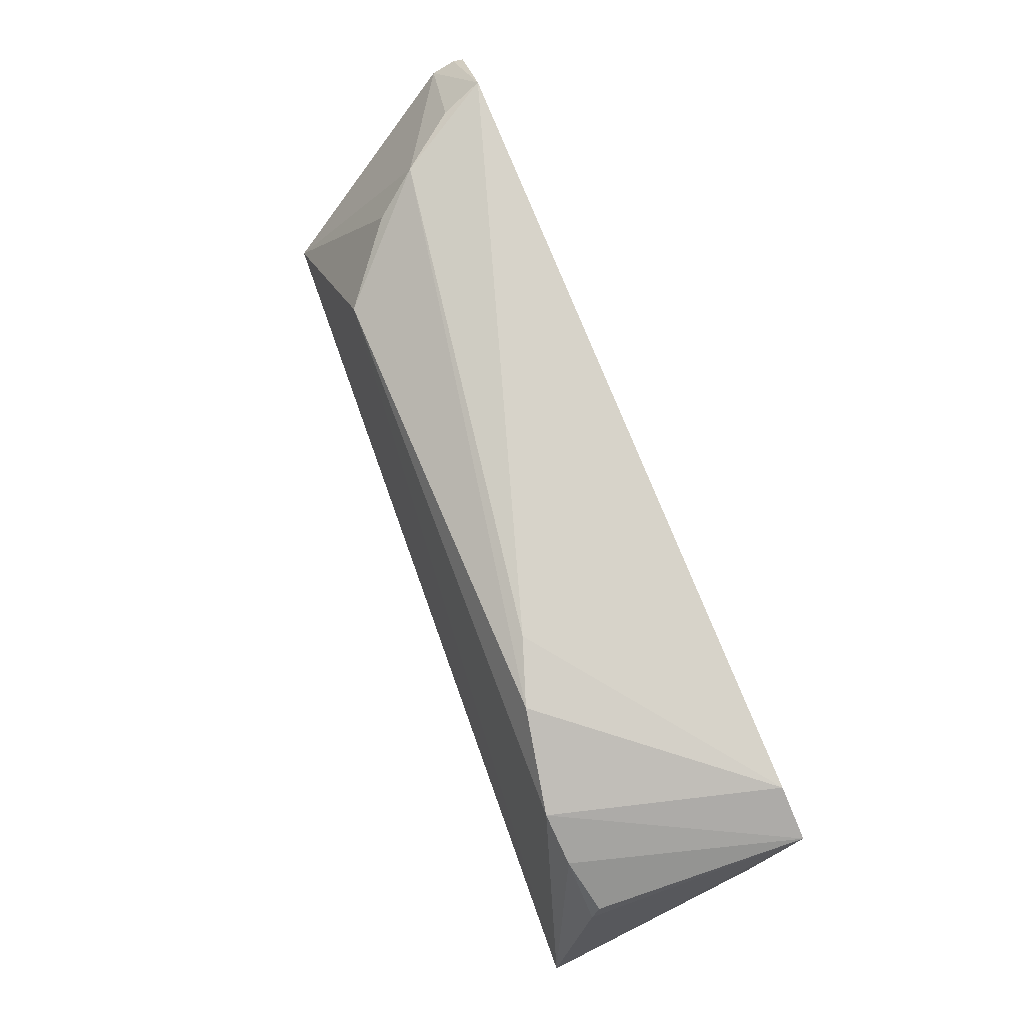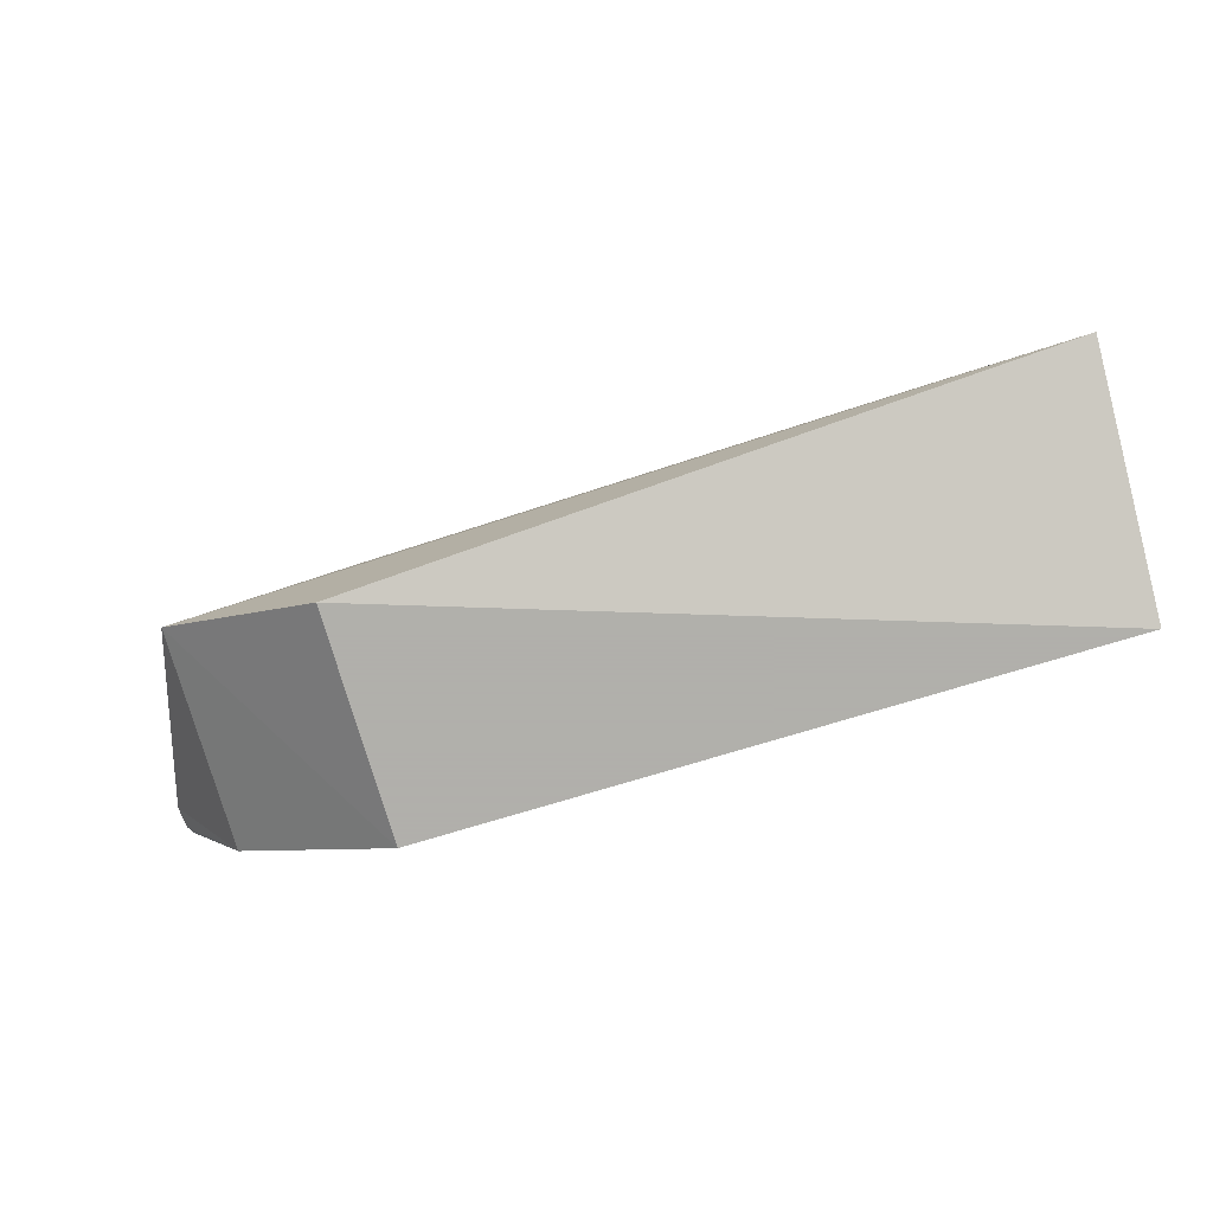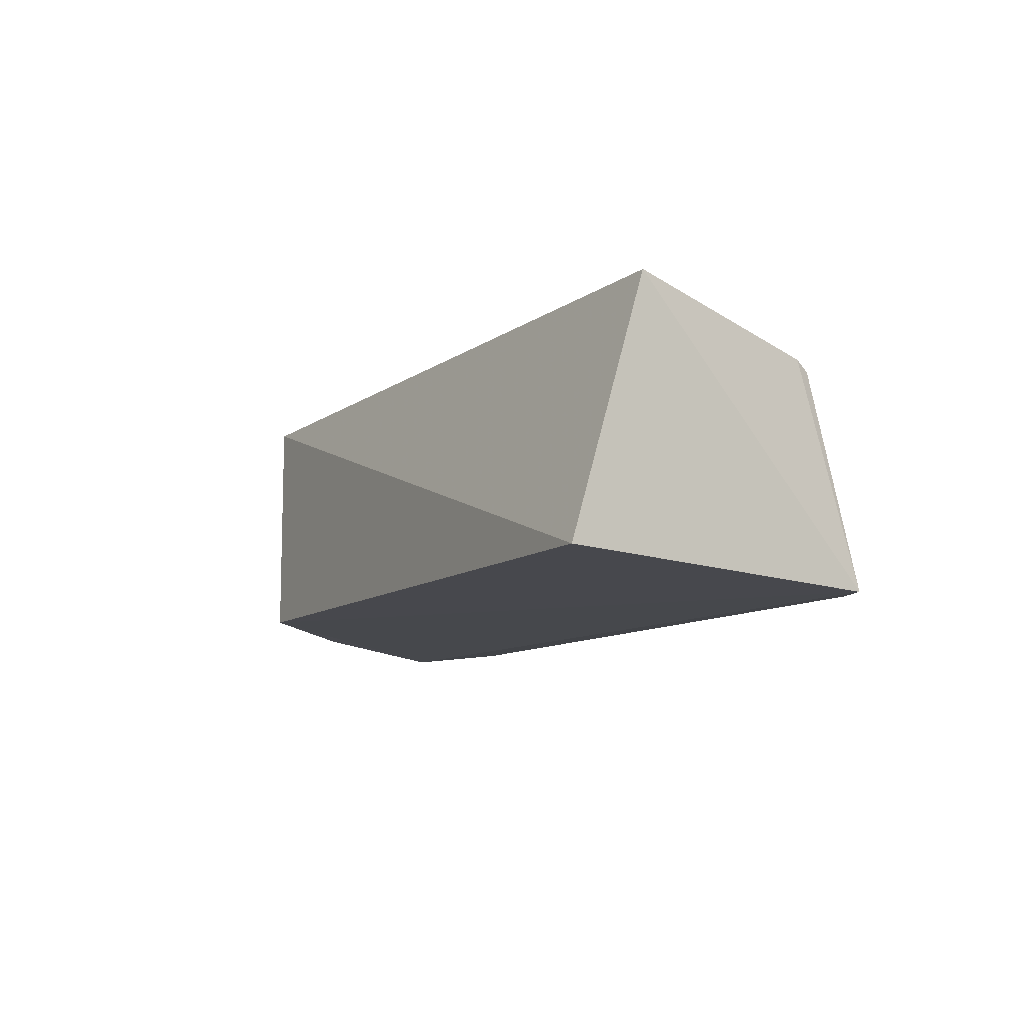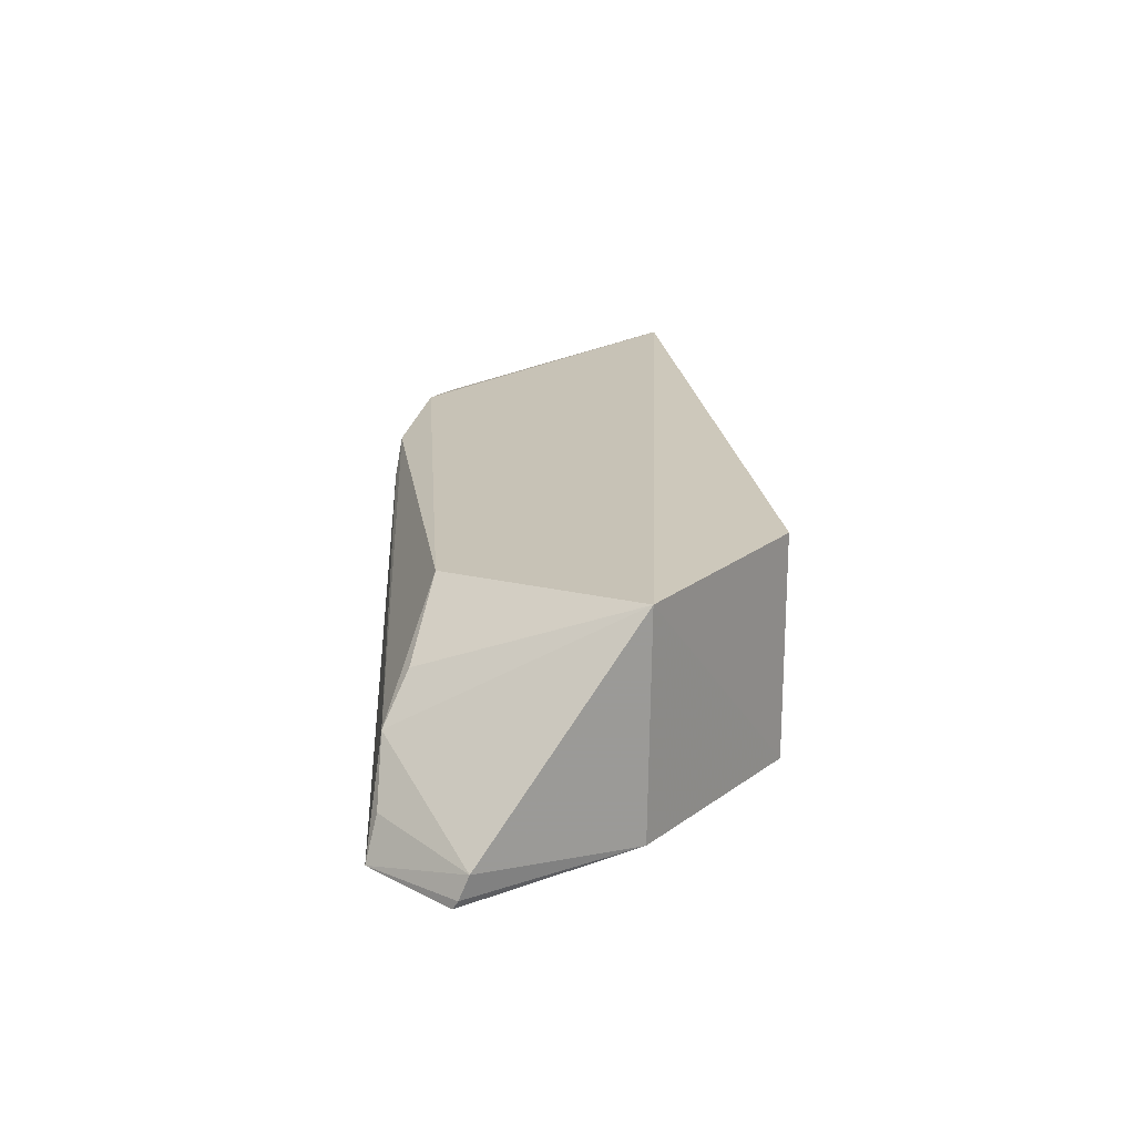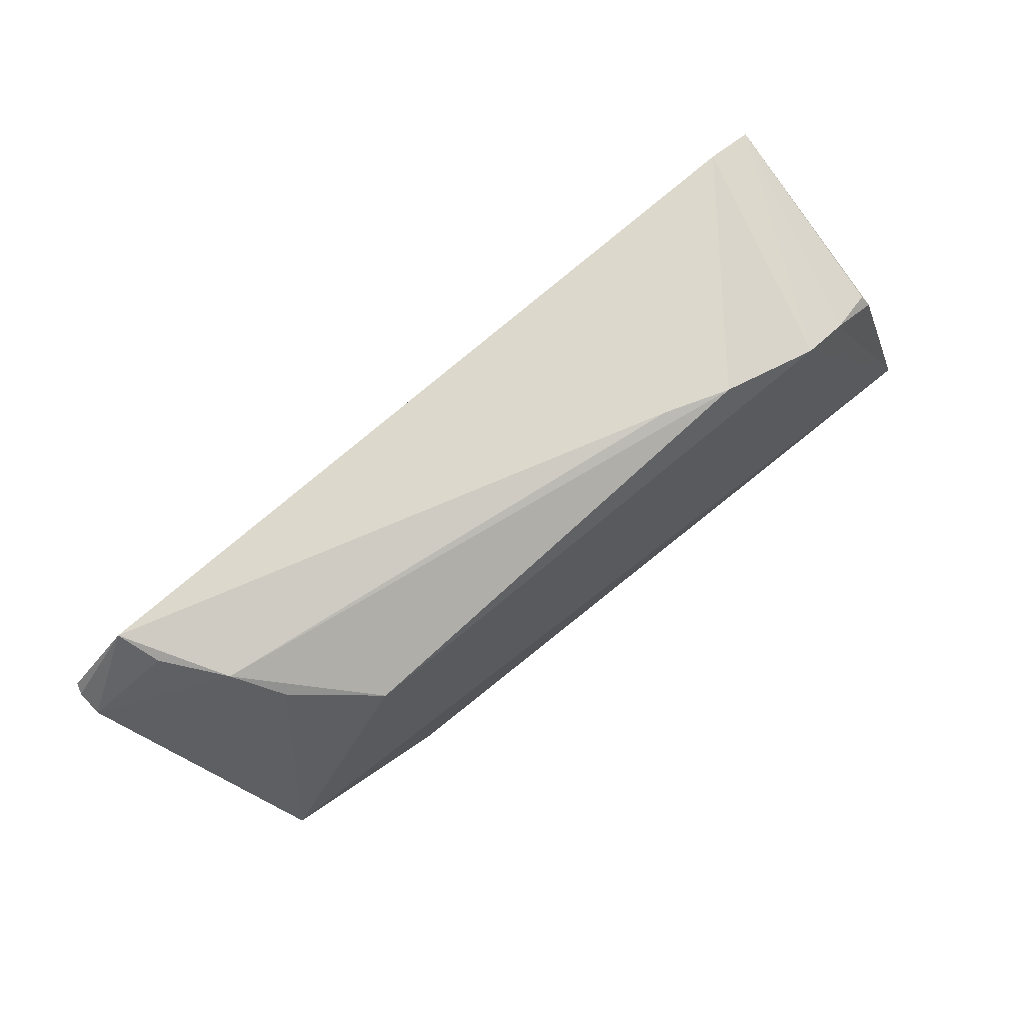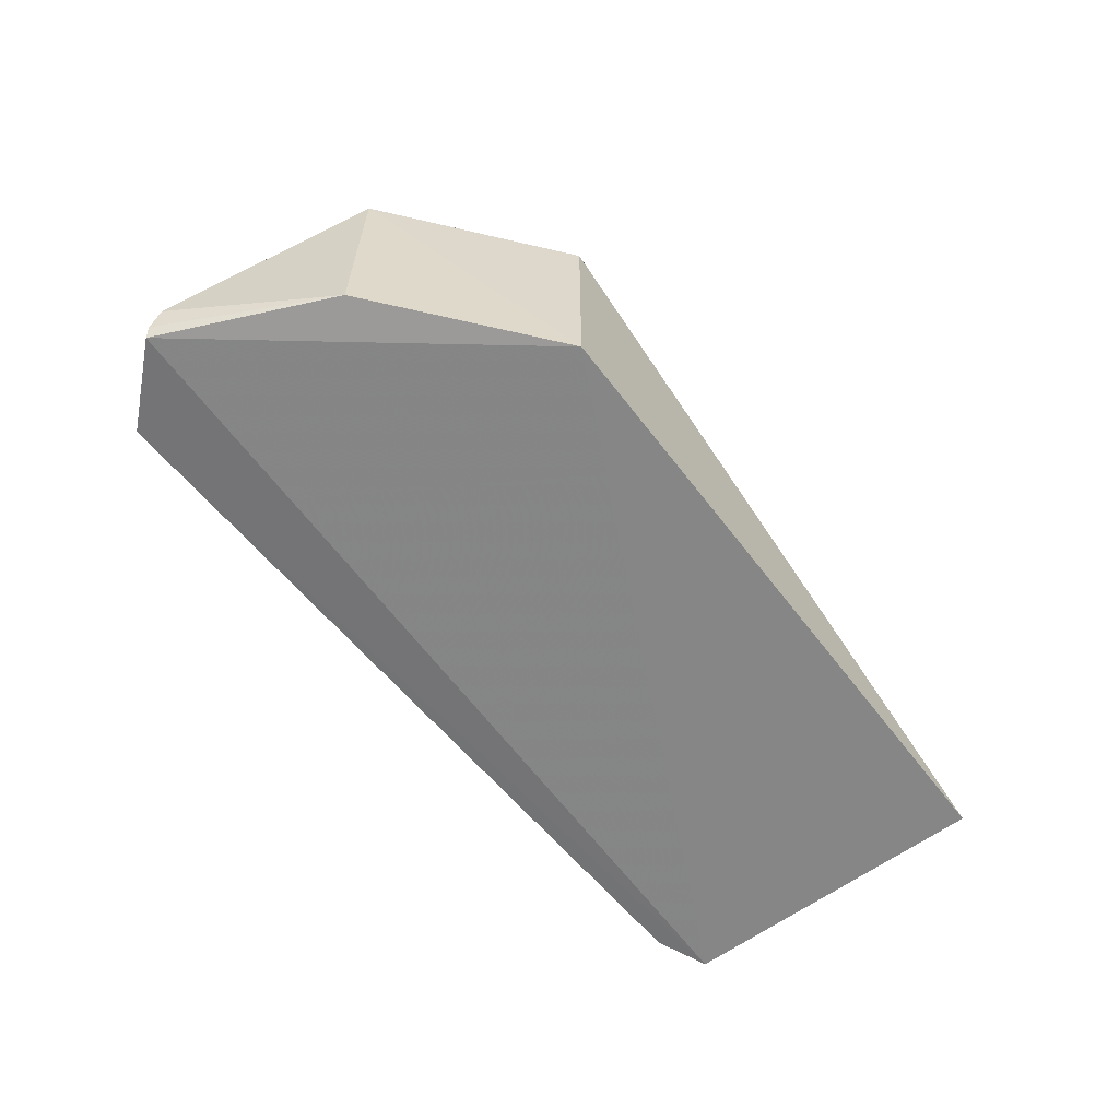
<metadata>
{"format":"obj","ext":"obj","renderer":"f3d","projection":"perspective","resolution":1024,"background":"white","views":[{"elev":77.0,"azim":-111.6,"up":"+Z"},{"elev":-78.4,"azim":-163.4,"up":"+Z"},{"elev":-10.1,"azim":-118.8,"up":"+Y"},{"elev":19.9,"azim":87.4,"up":"+Y"},{"elev":77.3,"azim":139.9,"up":"+Z"},{"elev":-59.8,"azim":126.8,"up":"+Y"}]}
</metadata>
<code>
v 0.2623 0.207 0.167
v 0.2645 0.2122 0.1643
v -0.1122 0.3159 0.1985
v -0.2455 0.3481 0.03564
v 0.1288 0.214 0.001599
v 0.219 0.3334 0.07569
v 0.1951 0.2641 0.1993
v 0.2197 0.214 0.07736
v -0.2286 0.2033 0.1755
v -0.1673 0.3261 0.182
v 0.1288 0.3352 0.001599
v 0.2266 0.2105 0.2072
v 0.1378 0.3217 0.1739
v 0.2642 0.225 0.159
v -0.2348 0.214 0.001599
v -0.2001 0.205 0.1885
v -0.2252 0.3217 0.1427
v -0.07625 0.3035 0.2011
v 0.1786 0.2884 0.1863
v 0.2188 0.2335 0.2013
v -0.1945 0.3239 0.168
v -0.2226 0.3168 0.1506
f 8 2 1
f 8 1 5
f 8 5 6
f 9 5 1
f 11 6 5
f 11 4 6
f 12 1 2
f 12 9 1
f 13 3 7
f 13 10 3
f 13 6 4
f 13 4 10
f 14 6 7
f 14 8 6
f 14 2 8
f 14 12 2
f 15 9 4
f 15 5 9
f 15 11 5
f 15 4 11
f 16 10 9
f 16 3 10
f 16 9 12
f 17 4 9
f 18 12 7
f 18 7 3
f 18 16 12
f 18 3 16
f 19 13 7
f 19 7 6
f 19 6 13
f 20 14 7
f 20 7 12
f 20 12 14
f 21 10 4
f 21 4 17
f 21 9 10
f 22 21 17
f 22 17 9
f 22 9 21

</code>
